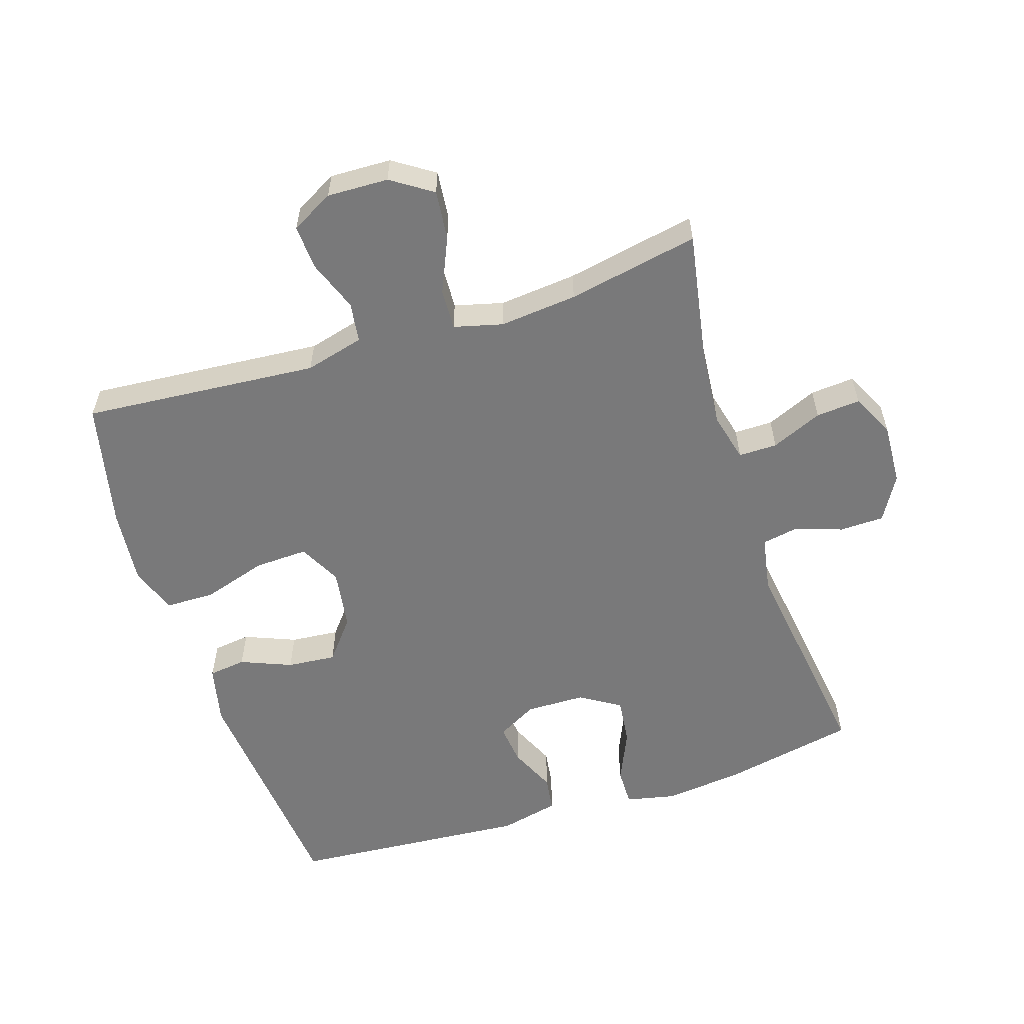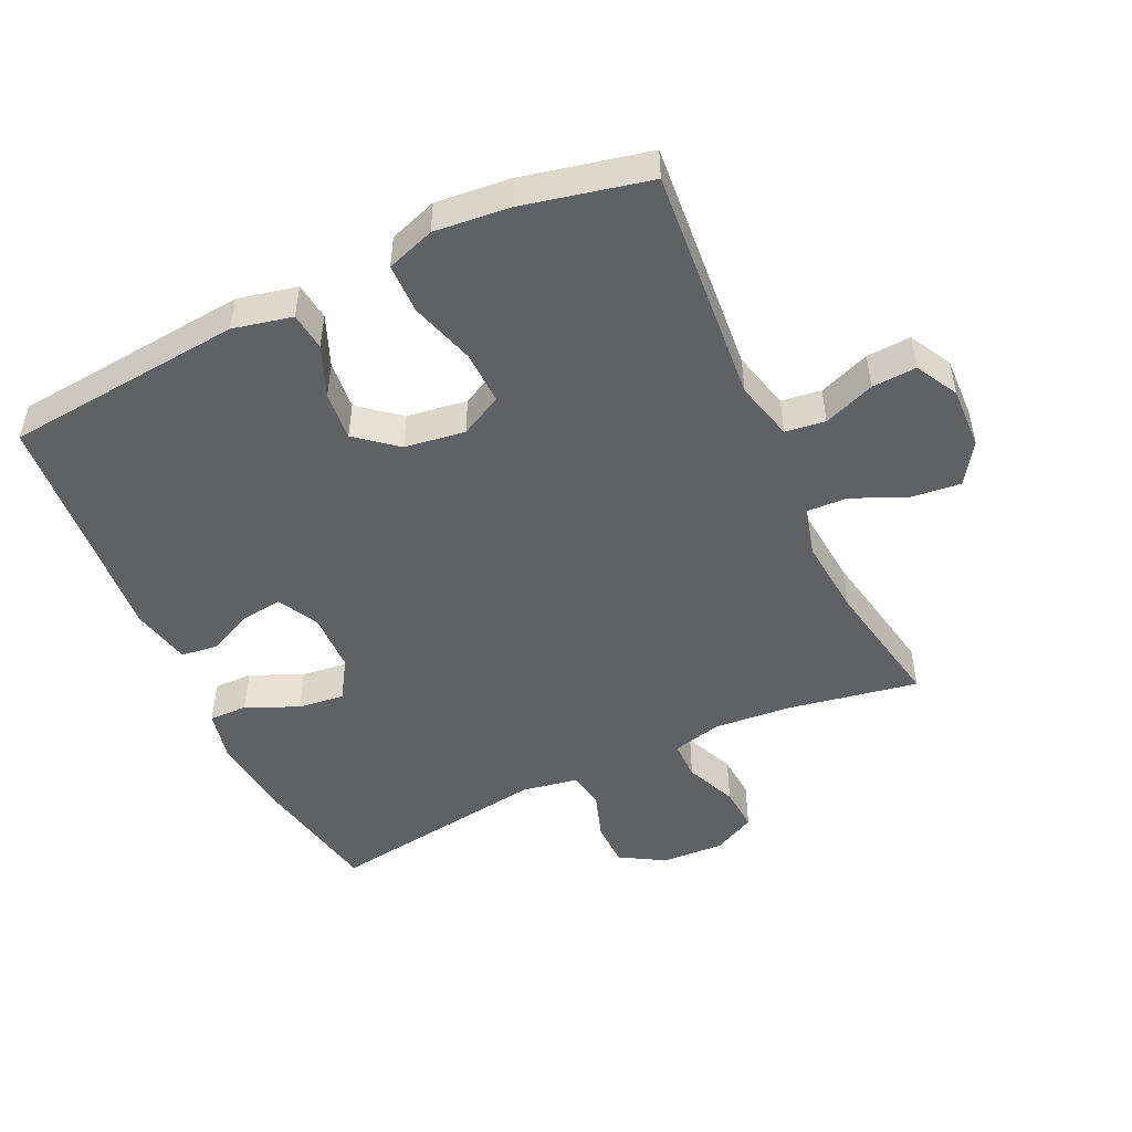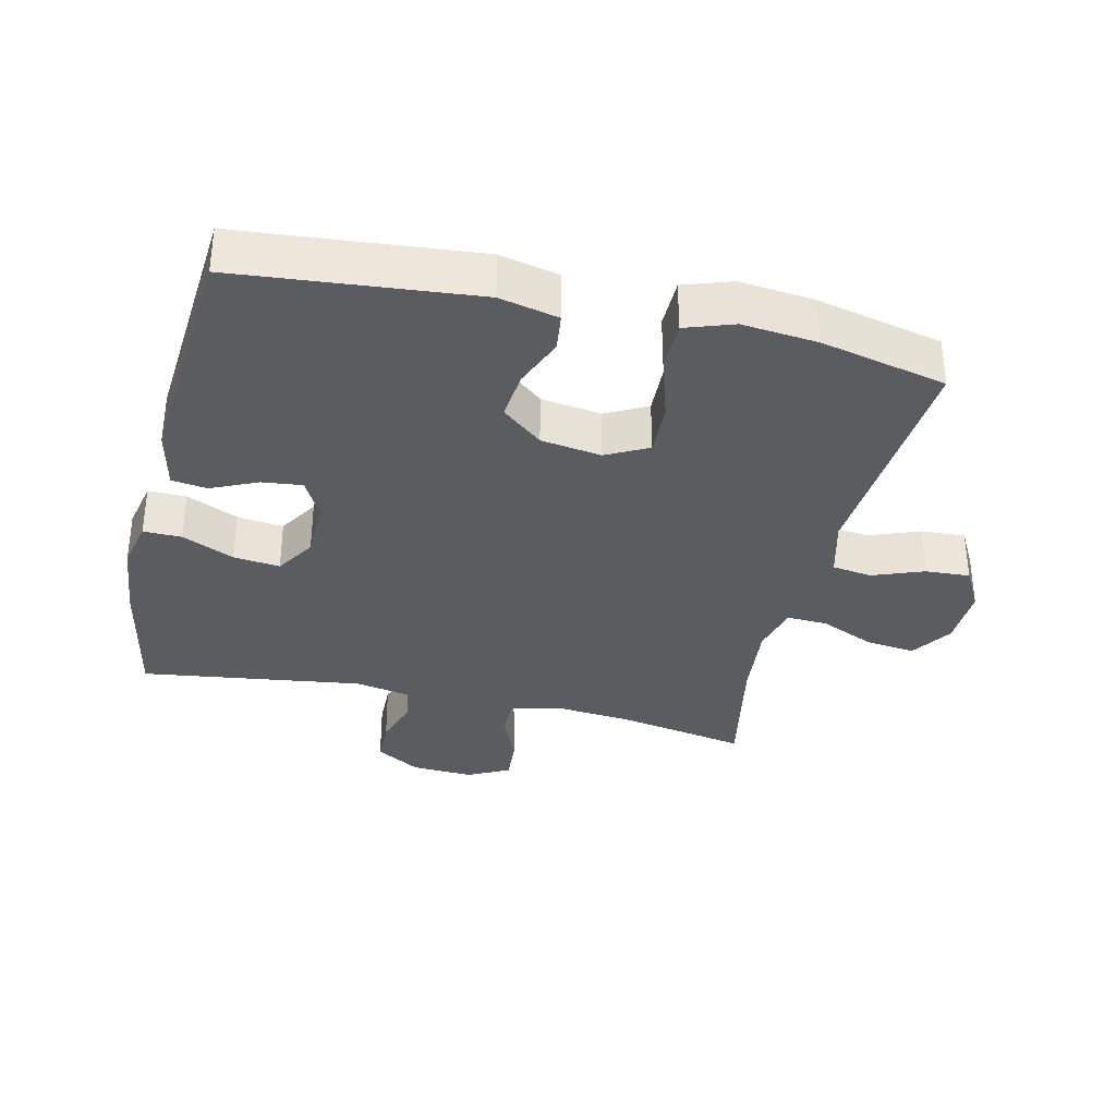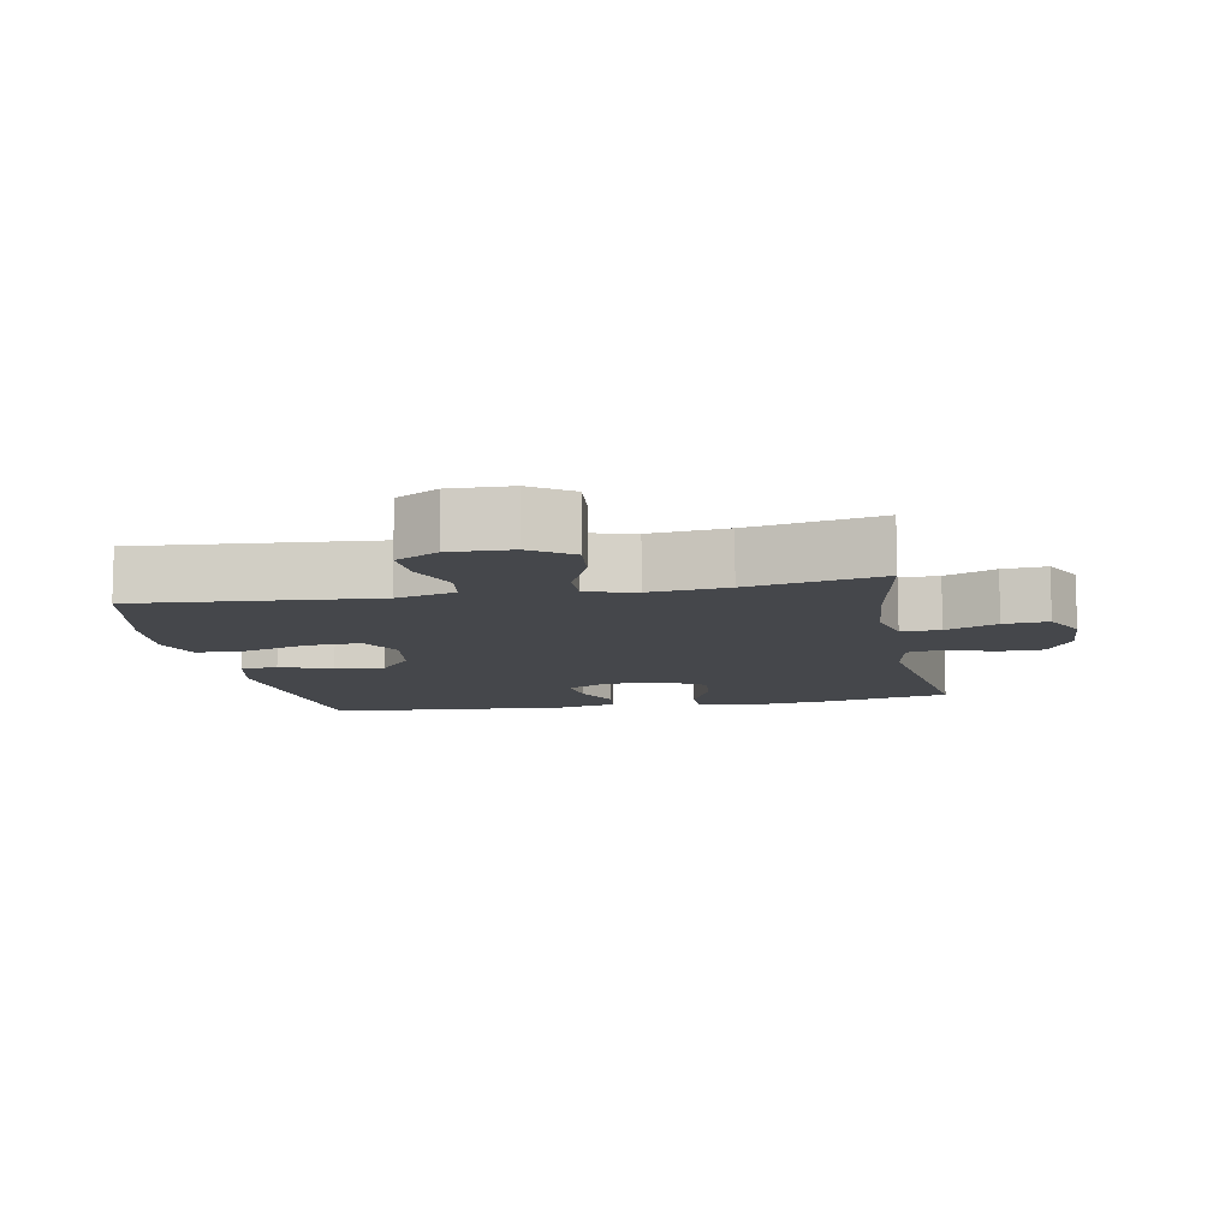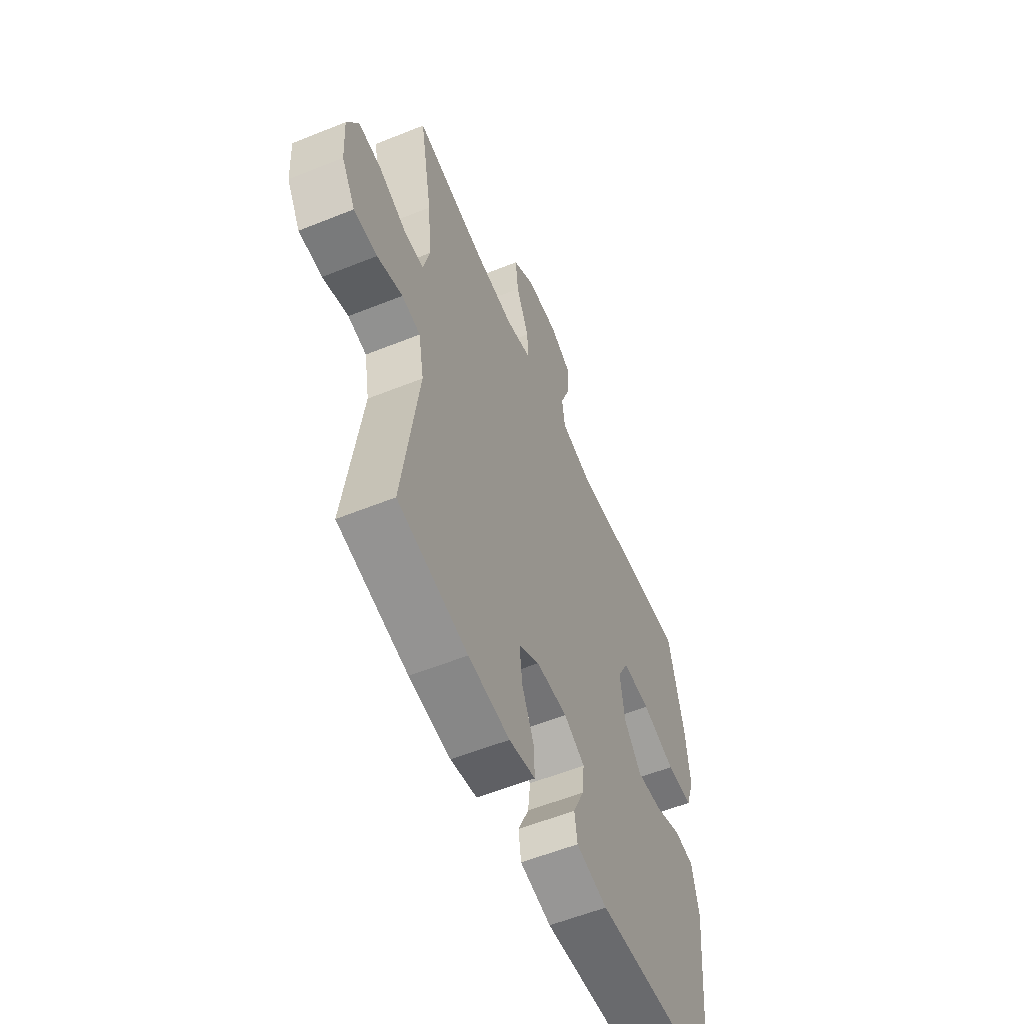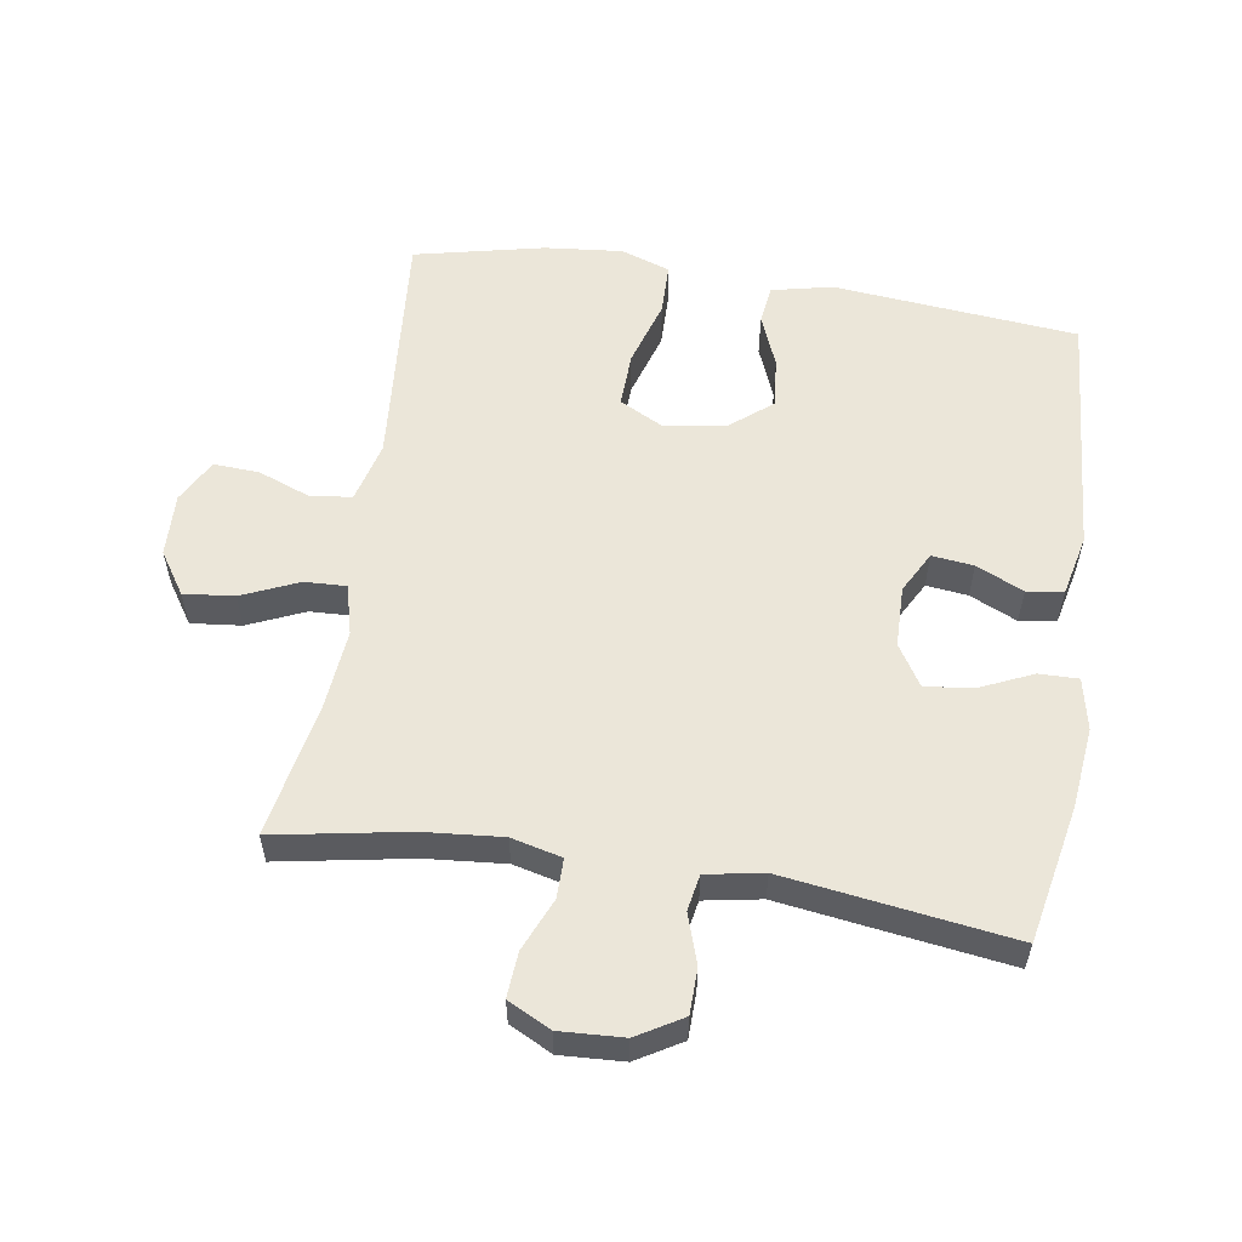
<metadata>
{"format":"obj","ext":"obj","renderer":"f3d","projection":"perspective","resolution":1024,"background":"white","views":[{"elev":-57.8,"azim":17.9,"up":"+Y"},{"elev":-49.8,"azim":-64.9,"up":"+Y"},{"elev":-34.7,"azim":-103.1,"up":"+Y"},{"elev":-10.2,"azim":10.7,"up":"+Y"},{"elev":-57.0,"azim":112.8,"up":"+Z"},{"elev":57.1,"azim":98.9,"up":"+Y"}]}
</metadata>
<code>
o path6590
v 0.4327 0.0375 -0.182
v 0.4484 0.0375 -0.09573
v 0.5028 0.0375 -0.08583
v 0.5773 0.0375 -0.1105
v 0.6458 0.0375 -0.1091
v 0.686 0.0375 -0.04076
v 0.6912 0.0375 0.05543
v 0.6585 0.0375 0.1204
v 0.5904 0.0375 0.1153
v 0.5116 0.0375 0.08162
v 0.4521 0.0375 0.08131
v 0.4335 0.0375 0.1572
v 0.444 0.0375 0.2766
v 0.4804 0.0375 0.4775
v 0.2777 0.0375 0.4386
v 0.1579 0.0375 0.4273
v 0.0827 0.0375 0.4467
v 0.08555 0.0375 0.5098
v 0.1226 0.0375 0.5947
v 0.1308 0.0375 0.6708
v 0.06765 0.0375 0.7128
v -0.02684 0.0375 0.716
v -0.09201 0.0375 0.6806
v -0.08804 0.0375 0.6117
v -0.05825 0.0375 0.5326
v -0.06679 0.0375 0.4711
v -0.1577 0.0375 0.4475
v -0.5215 0.0375 0.4775
v -0.5653 0.0375 0.2825
v -0.5769 0.0375 0.1663
v -0.5514 0.0375 0.09185
v -0.4745 0.0375 0.09066
v -0.3749 0.0375 0.1213
v -0.2927 0.0375 0.1241
v -0.2594 0.0375 0.05925
v -0.2731 0.0375 -0.03399
v -0.3238 0.0375 -0.09641
v -0.3991 0.0375 -0.08948
v -0.4776 0.0375 -0.05734
v -0.5355 0.0375 -0.06476
v -0.556 0.0375 -0.1561
v -0.5215 0.0375 -0.5242
v -0.1524 0.0375 -0.553
v -0.06073 0.0375 -0.5324
v -0.05314 0.0375 -0.4775
v -0.08532 0.0375 -0.4062
v -0.09254 0.0375 -0.3434
v -0.03083 0.0375 -0.3102
v 0.06068 0.0375 -0.312
v 0.1221 0.0375 -0.3505
v 0.1138 0.0375 -0.4222
v 0.07789 0.0375 -0.5025
v 0.07686 0.0375 -0.5616
v 0.1539 0.0375 -0.5781
v 0.2755 0.0375 -0.5649
v 0.4804 0.0375 -0.5242
v 0.4327 -0.0375 -0.182
v 0.4484 -0.0375 -0.09573
v 0.5028 -0.0375 -0.08583
v 0.5773 -0.0375 -0.1105
v 0.6458 -0.0375 -0.1091
v 0.686 -0.0375 -0.04076
v 0.6912 -0.0375 0.05543
v 0.6585 -0.0375 0.1204
v 0.5904 -0.0375 0.1153
v 0.5116 -0.0375 0.08162
v 0.4521 -0.0375 0.08131
v 0.4335 -0.0375 0.1572
v 0.444 -0.0375 0.2766
v 0.4804 -0.0375 0.4775
v 0.2777 -0.0375 0.4386
v 0.1579 -0.0375 0.4273
v 0.0827 -0.0375 0.4467
v 0.08555 -0.0375 0.5098
v 0.1226 -0.0375 0.5947
v 0.1308 -0.0375 0.6708
v 0.06765 -0.0375 0.7128
v -0.02684 -0.0375 0.716
v -0.09201 -0.0375 0.6806
v -0.08804 -0.0375 0.6117
v -0.05825 -0.0375 0.5326
v -0.06679 -0.0375 0.4711
v -0.1577 -0.0375 0.4475
v -0.5215 -0.0375 0.4775
v -0.5653 -0.0375 0.2825
v -0.5769 -0.0375 0.1663
v -0.5514 -0.0375 0.09185
v -0.4745 -0.0375 0.09066
v -0.3749 -0.0375 0.1213
v -0.2927 -0.0375 0.1241
v -0.2594 -0.0375 0.05925
v -0.2731 -0.0375 -0.03399
v -0.3238 -0.0375 -0.09641
v -0.3991 -0.0375 -0.08948
v -0.4776 -0.0375 -0.05734
v -0.5355 -0.0375 -0.06476
v -0.556 -0.0375 -0.1561
v -0.5215 -0.0375 -0.5242
v -0.1524 -0.0375 -0.553
v -0.06073 -0.0375 -0.5324
v -0.05314 -0.0375 -0.4775
v -0.08532 -0.0375 -0.4062
v -0.09254 -0.0375 -0.3434
v -0.03083 -0.0375 -0.3102
v 0.06068 -0.0375 -0.312
v 0.1221 -0.0375 -0.3505
v 0.1138 -0.0375 -0.4222
v 0.07789 -0.0375 -0.5025
v 0.07686 -0.0375 -0.5616
v 0.1539 -0.0375 -0.5781
v 0.2755 -0.0375 -0.5649
v 0.4804 -0.0375 -0.5242
v 0.06765 0.0375 0.7128
v -0.02684 0.0375 0.716
v -0.09201 0.0375 0.6806
v -0.09201 0.0375 0.6806
v 0.1308 0.0375 0.6708
v 0.1308 0.0375 0.6708
v -0.08804 0.0375 0.6117
v 0.1226 0.0375 0.5947
v -0.05825 0.0375 0.5326
v 0.08555 0.0375 0.5098
v -0.06679 0.0375 0.4711
v -0.06679 0.0375 0.4711
v 0.0827 0.0375 0.4467
v 0.0827 0.0375 0.4467
v -0.1577 0.0375 0.4475
v 0.4804 0.0375 0.4775
v 0.4804 0.0375 0.4775
v 0.2777 0.0375 0.4386
v -0.5215 0.0375 0.4775
v -0.5215 0.0375 0.4775
v 0.1579 0.0375 0.4273
v -0.5653 0.0375 0.2825
v 0.444 0.0375 0.2766
v -0.5769 0.0375 0.1663
v 0.4335 0.0375 0.1572
v -0.5514 0.0375 0.09185
v -0.5514 0.0375 0.09185
v 0.4521 0.0375 0.08131
v 0.4521 0.0375 0.08131
v -0.3749 0.0375 0.1213
v -0.2927 0.0375 0.1241
v -0.2927 0.0375 0.1241
v -0.2594 0.0375 0.05925
v -0.4745 0.0375 0.09066
v 0.6912 0.0375 0.05543
v 0.6585 0.0375 0.1204
v 0.6585 0.0375 0.1204
v 0.5904 0.0375 0.1153
v 0.5116 0.0375 0.08162
v -0.2731 0.0375 -0.03399
v 0.686 0.0375 -0.04076
v -0.3238 0.0375 -0.09641
v 0.6458 0.0375 -0.1091
v -0.3991 0.0375 -0.08948
v -0.4776 0.0375 -0.05734
v -0.5355 0.0375 -0.06476
v -0.5355 0.0375 -0.06476
v -0.556 0.0375 -0.1561
v 0.5773 0.0375 -0.1105
v 0.5028 0.0375 -0.08583
v 0.4484 0.0375 -0.09573
v 0.4484 0.0375 -0.09573
v 0.4327 0.0375 -0.182
v -0.03083 0.0375 -0.3102
v 0.06068 0.0375 -0.312
v -0.09254 0.0375 -0.3434
v -0.09254 0.0375 -0.3434
v 0.1221 0.0375 -0.3505
v 0.1221 0.0375 -0.3505
v -0.08532 0.0375 -0.4062
v 0.1138 0.0375 -0.4222
v -0.05314 0.0375 -0.4775
v 0.07789 0.0375 -0.5025
v -0.06073 0.0375 -0.5324
v -0.06073 0.0375 -0.5324
v -0.5215 0.0375 -0.5242
v -0.5215 0.0375 -0.5242
v 0.4804 0.0375 -0.5242
v 0.4804 0.0375 -0.5242
v 0.07686 0.0375 -0.5616
v 0.07686 0.0375 -0.5616
v -0.1524 0.0375 -0.553
v 0.2755 0.0375 -0.5649
v 0.1539 0.0375 -0.5781
v 0.06765 -0.0375 0.7128
v -0.02684 -0.0375 0.716
v -0.09201 -0.0375 0.6806
v -0.09201 -0.0375 0.6806
v 0.1308 -0.0375 0.6708
v 0.1308 -0.0375 0.6708
v -0.08804 -0.0375 0.6117
v 0.1226 -0.0375 0.5947
v -0.05825 -0.0375 0.5326
v 0.08555 -0.0375 0.5098
v -0.06679 -0.0375 0.4711
v -0.06679 -0.0375 0.4711
v 0.0827 -0.0375 0.4467
v 0.0827 -0.0375 0.4467
v -0.1577 -0.0375 0.4475
v 0.4804 -0.0375 0.4775
v 0.4804 -0.0375 0.4775
v 0.2777 -0.0375 0.4386
v -0.5215 -0.0375 0.4775
v -0.5215 -0.0375 0.4775
v 0.1579 -0.0375 0.4273
v -0.5653 -0.0375 0.2825
v 0.444 -0.0375 0.2766
v -0.5769 -0.0375 0.1663
v 0.4335 -0.0375 0.1572
v -0.5514 -0.0375 0.09185
v -0.5514 -0.0375 0.09185
v 0.4521 -0.0375 0.08131
v 0.4521 -0.0375 0.08131
v -0.3749 -0.0375 0.1213
v -0.2927 -0.0375 0.1241
v -0.2927 -0.0375 0.1241
v -0.2594 -0.0375 0.05925
v -0.4745 -0.0375 0.09066
v 0.6912 -0.0375 0.05543
v 0.6585 -0.0375 0.1204
v 0.6585 -0.0375 0.1204
v 0.5904 -0.0375 0.1153
v 0.5116 -0.0375 0.08162
v -0.2731 -0.0375 -0.03399
v 0.686 -0.0375 -0.04076
v -0.3238 -0.0375 -0.09641
v 0.6458 -0.0375 -0.1091
v -0.3991 -0.0375 -0.08948
v -0.4776 -0.0375 -0.05734
v -0.5355 -0.0375 -0.06476
v -0.5355 -0.0375 -0.06476
v -0.556 -0.0375 -0.1561
v 0.5773 -0.0375 -0.1105
v 0.5028 -0.0375 -0.08583
v 0.4484 -0.0375 -0.09573
v 0.4484 -0.0375 -0.09573
v 0.4327 -0.0375 -0.182
v -0.03083 -0.0375 -0.3102
v 0.06068 -0.0375 -0.312
v -0.09254 -0.0375 -0.3434
v -0.09254 -0.0375 -0.3434
v 0.1221 -0.0375 -0.3505
v 0.1221 -0.0375 -0.3505
v -0.08532 -0.0375 -0.4062
v 0.1138 -0.0375 -0.4222
v -0.05314 -0.0375 -0.4775
v 0.07789 -0.0375 -0.5025
v -0.06073 -0.0375 -0.5324
v -0.06073 -0.0375 -0.5324
v -0.5215 -0.0375 -0.5242
v -0.5215 -0.0375 -0.5242
v 0.4804 -0.0375 -0.5242
v 0.4804 -0.0375 -0.5242
v 0.07686 -0.0375 -0.5616
v 0.07686 -0.0375 -0.5616
v -0.1524 -0.0375 -0.553
v 0.2755 -0.0375 -0.5649
v 0.1539 -0.0375 -0.5781
f 247 259 244
f 195 194 193
f 219 241 211
f 220 210 212
f 193 187 188
f 201 217 197
f 227 225 235
f 217 201 216
f 219 211 207
f 227 235 229
f 211 209 204
f 219 207 199
f 239 259 254
f 225 227 224
f 258 246 242
f 197 196 195
f 235 225 236
f 226 242 240
f 207 211 204
f 208 210 220
f 224 227 221
f 234 252 230
f 216 208 220
f 204 209 202
f 232 234 231
f 194 187 193
f 241 239 237
f 259 247 260
f 219 240 241
f 228 242 226
f 208 216 205
f 231 234 230
f 241 237 214
f 193 188 189
f 196 194 195
f 197 199 196
f 214 236 225
f 187 194 191
f 237 236 214
f 252 242 228
f 224 221 222
f 219 199 197
f 248 258 250
f 219 197 217
f 244 239 241
f 239 244 259
f 258 242 252
f 230 252 228
f 249 260 247
f 246 258 248
f 226 240 219
f 205 216 201
f 256 260 249
f 241 214 211
f 21 22 78 77
f 22 116 190 78
f 118 21 77 192
f 23 24 80 79
f 19 20 76 75
f 24 25 81 80
f 18 19 75 74
f 25 124 198 81
f 126 18 74 200
f 26 27 83 82
f 129 15 71 203
f 27 132 206 83
f 16 17 73 72
f 15 16 72 71
f 28 29 85 84
f 13 14 70 69
f 29 30 86 85
f 12 13 69 68
f 30 139 213 86
f 141 12 68 215
f 33 144 218 89
f 34 35 91 90
f 32 33 89 88
f 31 32 88 87
f 7 149 223 63
f 8 9 65 64
f 9 10 66 65
f 10 11 67 66
f 35 36 92 91
f 6 7 63 62
f 36 37 93 92
f 5 6 62 61
f 38 39 95 94
f 39 159 233 95
f 40 41 97 96
f 4 5 61 60
f 3 4 60 59
f 164 3 59 238
f 37 38 94 93
f 1 2 58 57
f 48 49 105 104
f 169 48 104 243
f 49 171 245 105
f 46 47 103 102
f 50 51 107 106
f 45 46 102 101
f 51 52 108 107
f 177 45 101 251
f 41 179 253 97
f 181 1 57 255
f 52 183 257 108
f 43 44 100 99
f 42 43 99 98
f 55 56 112 111
f 54 55 111 110
f 53 54 110 109
f 173 170 185
f 121 119 120
f 145 137 167
f 146 138 136
f 119 114 113
f 127 123 143
f 153 161 151
f 143 142 127
f 145 133 137
f 153 155 161
f 137 130 135
f 145 125 133
f 165 180 185
f 151 150 153
f 184 168 172
f 123 121 122
f 161 162 151
f 152 166 168
f 133 130 137
f 134 146 136
f 150 147 153
f 160 156 178
f 142 146 134
f 130 128 135
f 158 157 160
f 120 119 113
f 167 163 165
f 185 186 173
f 145 167 166
f 154 152 168
f 134 131 142
f 157 156 160
f 167 140 163
f 119 115 114
f 122 121 120
f 123 122 125
f 140 151 162
f 113 117 120
f 163 140 162
f 178 154 168
f 150 148 147
f 145 123 125
f 174 176 184
f 145 143 123
f 170 167 165
f 165 185 170
f 184 178 168
f 156 154 178
f 175 173 186
f 172 174 184
f 152 145 166
f 131 127 142
f 182 175 186
f 167 137 140

</code>
